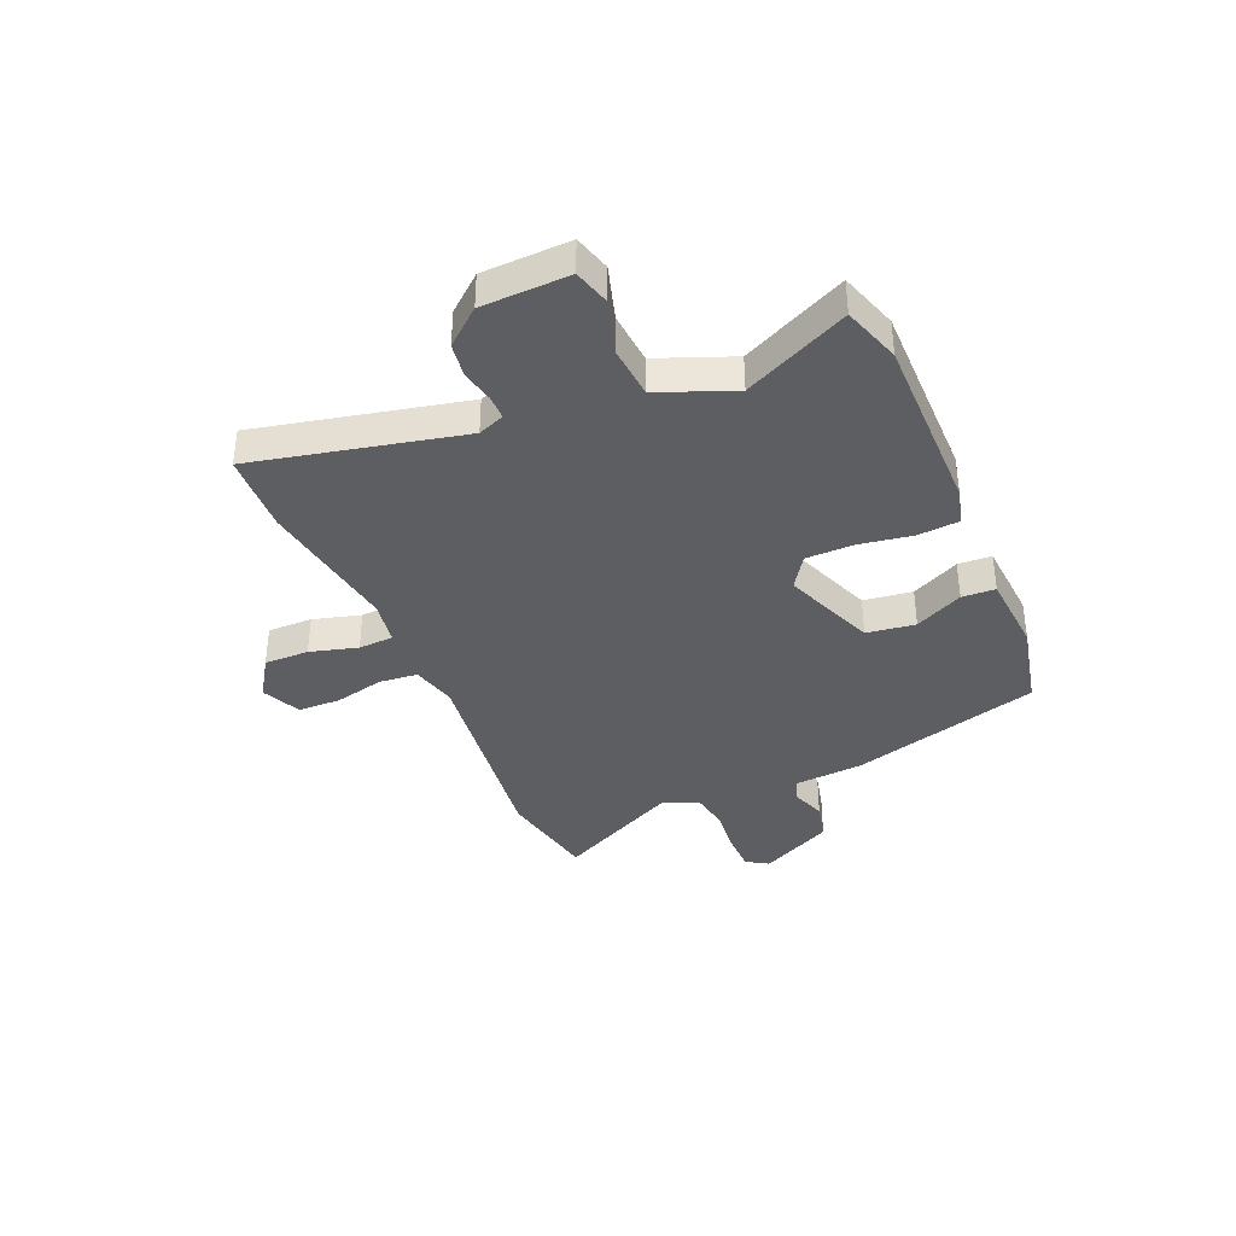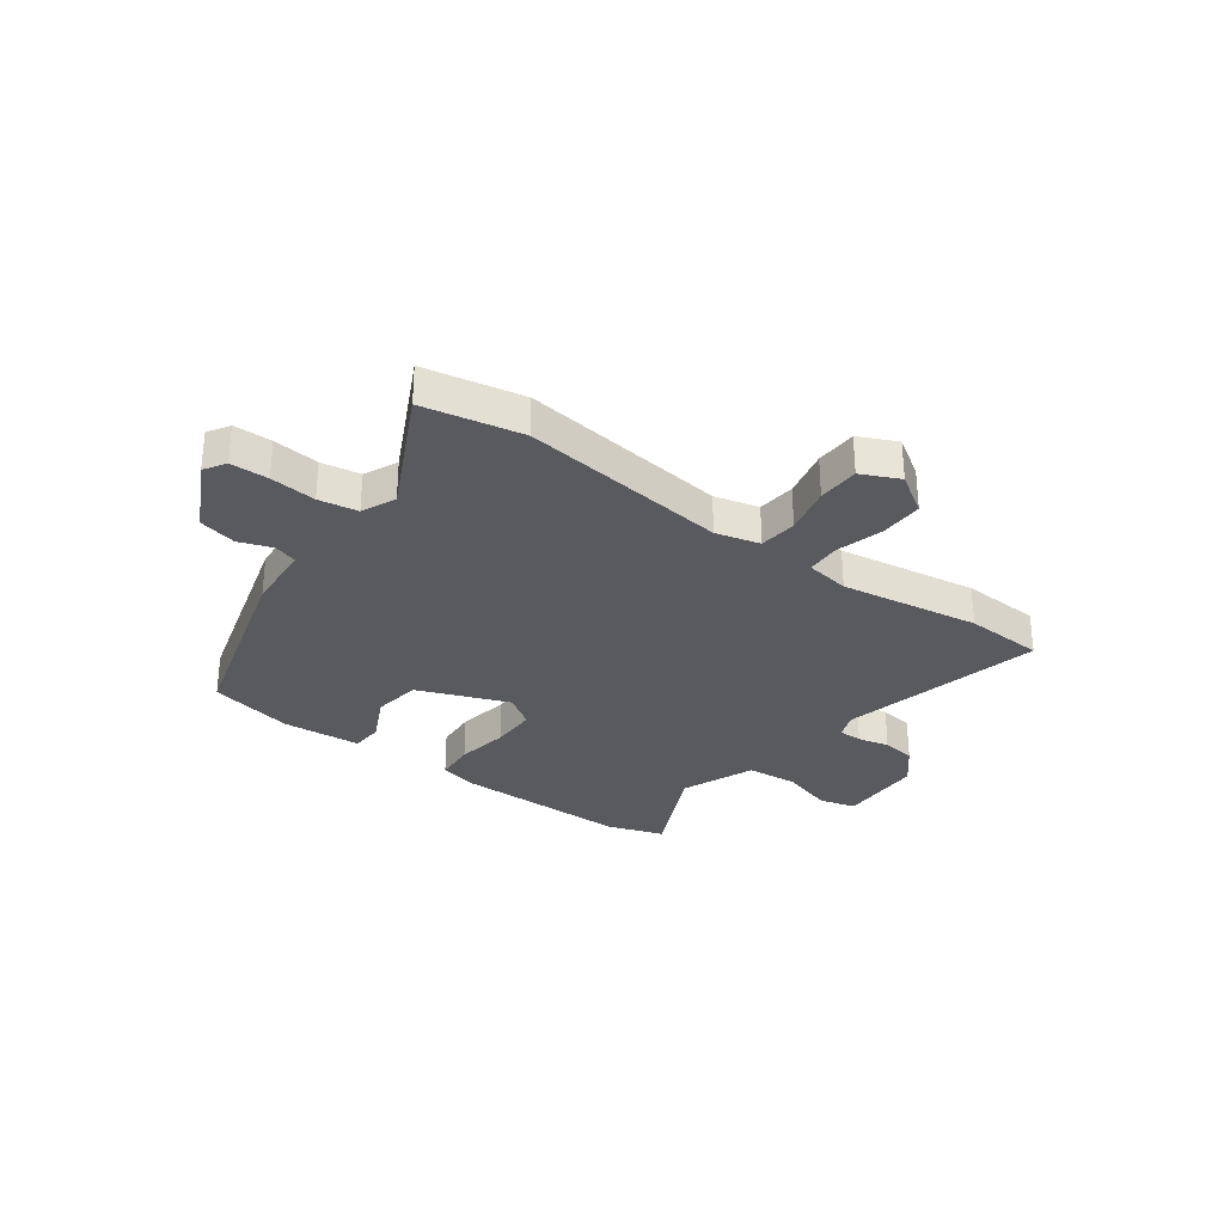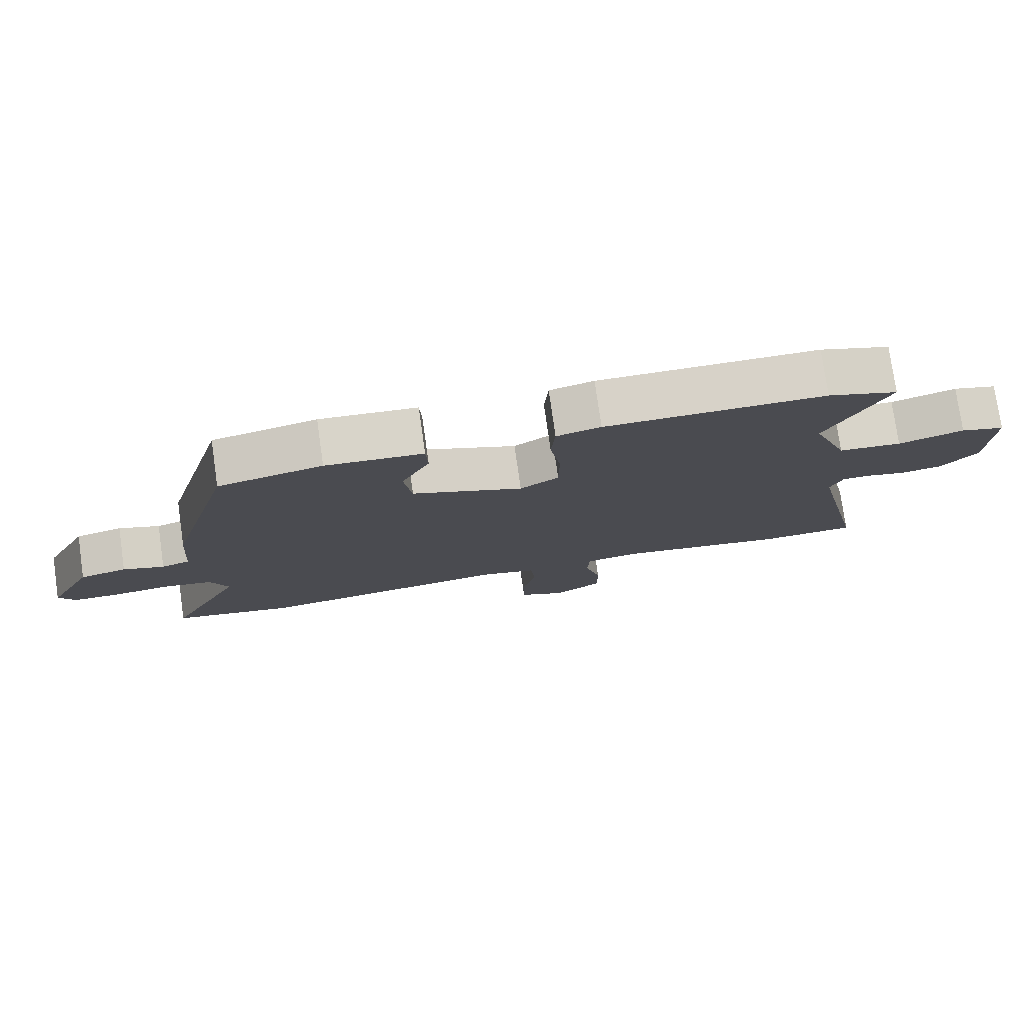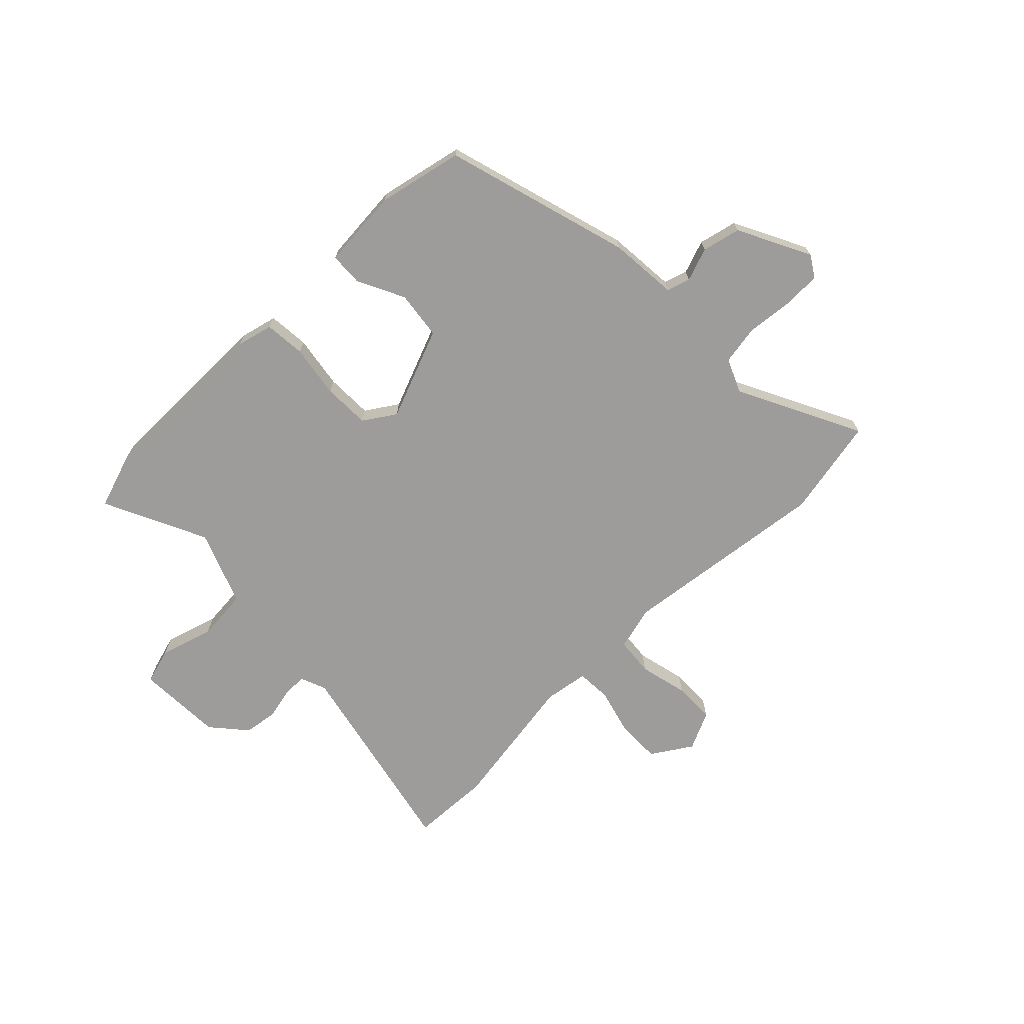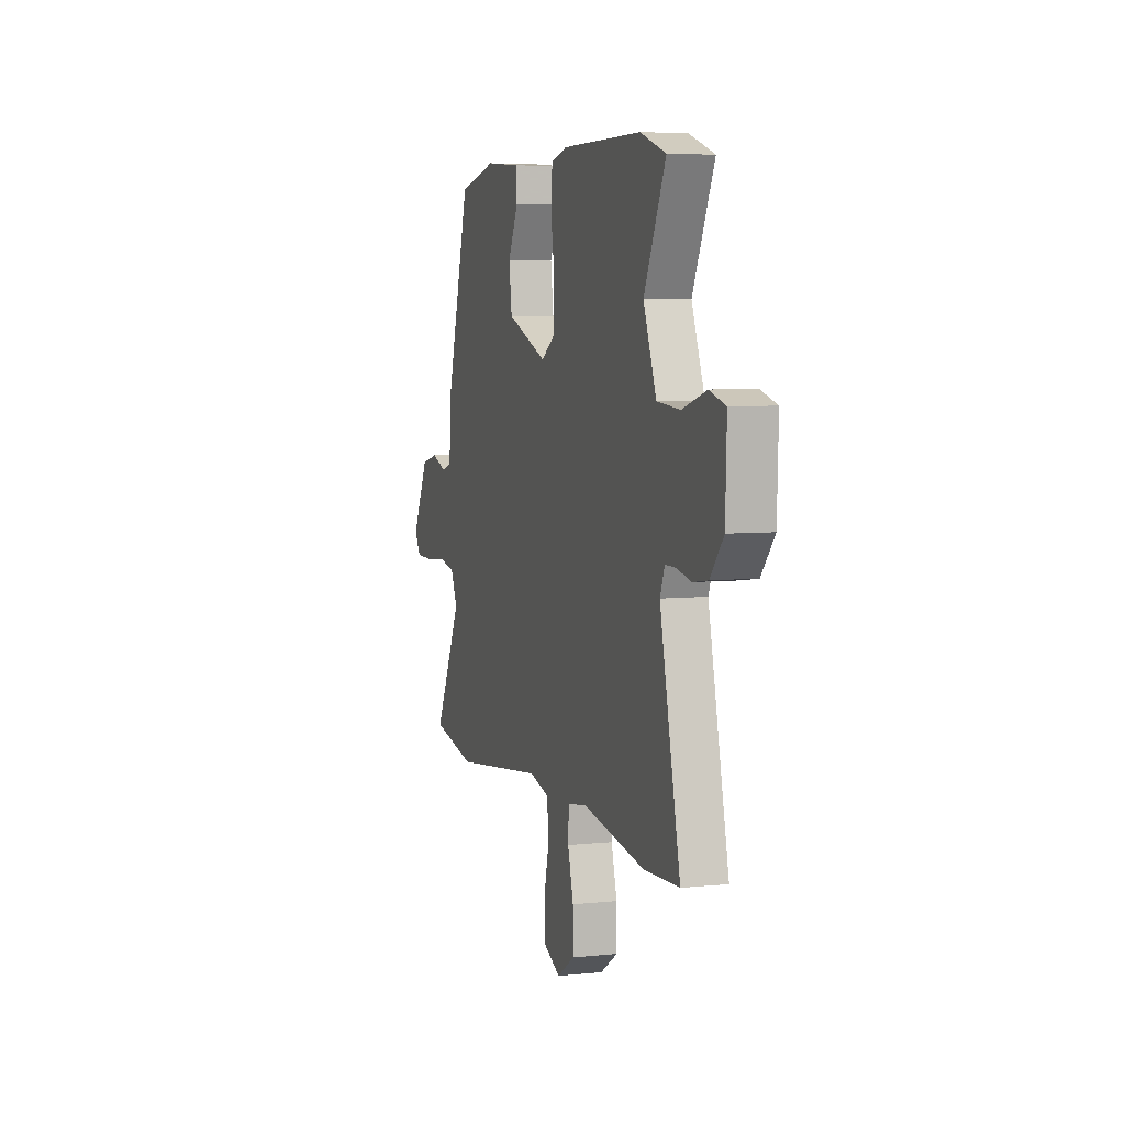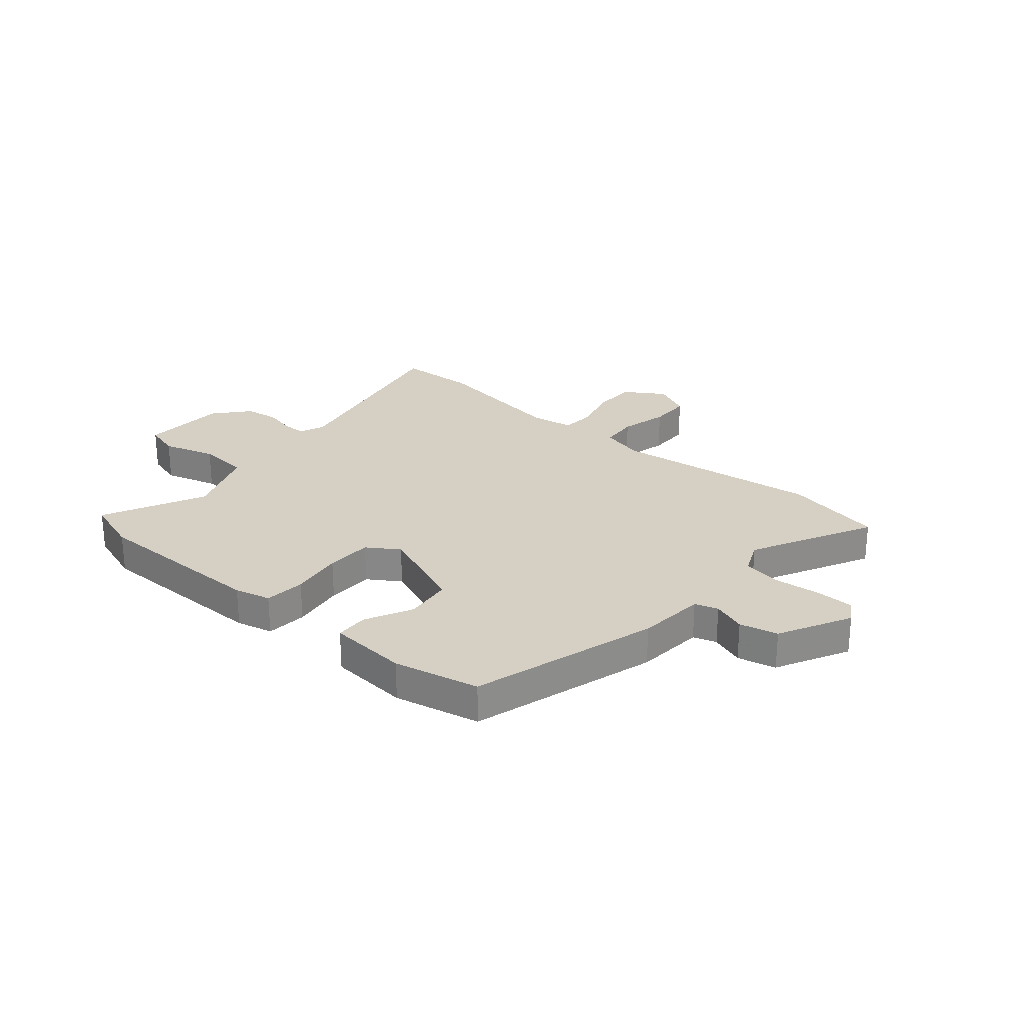
<metadata>
{"format":"obj","ext":"obj","renderer":"f3d","projection":"perspective","resolution":1024,"background":"white","views":[{"elev":-37.6,"azim":-66.8,"up":"+Y"},{"elev":-30.6,"azim":143.7,"up":"+Y"},{"elev":77.3,"azim":171.9,"up":"+Z"},{"elev":-70.3,"azim":44.6,"up":"+Y"},{"elev":5.9,"azim":-107.6,"up":"+Z"},{"elev":26.3,"azim":40.8,"up":"+Y"}]}
</metadata>
<code>
v 0.443 0.07 0.477
v 0.542 0.07 0.13
v 0.552 0.07 0.003
v 0.595 0.07 -0.011
v 0.657 0.07 0.011
v 0.728 0.07 -0.006
v 0.796 0.07 -0.14
v 0.771 0.07 -0.18
v 0.7 0.07 -0.181
v 0.614 0.07 -0.172
v 0.541 0.07 -0.184
v 0.513 0.07 -0.247
v 0.627 0.07 -0.475
v 0.443 0.07 -0.511
v 0.056 0.07 -0.462
v -0.026 0.07 -0.483
v -0.033 0.07 -0.554
v -0.012 0.07 -0.644
v -0.014 0.07 -0.722
v -0.085 0.07 -0.755
v -0.159 0.07 -0.707
v -0.158 0.07 -0.625
v -0.134 0.07 -0.538
v -0.137 0.07 -0.474
v -0.219 0.07 -0.461
v -0.478 0.07 -0.501
v -0.626 0.07 -0.494
v -0.541 0.07 -0.114
v -0.56 0.07 -0.066
v -0.604 0.07 -0.066
v -0.663 0.07 -0.079
v -0.726 0.07 -0.07
v -0.781 0.07 -0.005
v -0.786 0.07 0.155
v -0.719 0.07 0.174
v -0.62 0.07 0.144
v -0.524 0.07 0.152
v -0.47 0.07 0.289
v -0.56 0.07 0.48
v -0.454 0.07 0.515
v -0.121 0.07 0.514
v -0.054 0.07 0.497
v -0.048 0.07 0.421
v -0.064 0.07 0.323
v -0.063 0.07 0.236
v -0.004 0.07 0.197
v 0.165 0.07 0.263
v 0.177 0.07 0.352
v 0.134 0.07 0.44
v 0.137 0.07 0.501
v 0.285 0.07 0.512
v 0.443 0 0.477
v 0.542 0 0.13
v 0.552 0 0.003
v 0.595 0 -0.011
v 0.657 0 0.011
v 0.728 0 -0.006
v 0.796 0 -0.14
v 0.771 0 -0.18
v 0.7 0 -0.181
v 0.614 0 -0.172
v 0.541 0 -0.184
v 0.513 0 -0.247
v 0.627 0 -0.475
v 0.443 0 -0.511
v 0.056 0 -0.462
v -0.026 0 -0.483
v -0.033 0 -0.554
v -0.012 0 -0.644
v -0.014 0 -0.722
v -0.085 0 -0.755
v -0.159 0 -0.707
v -0.158 0 -0.625
v -0.134 0 -0.538
v -0.137 0 -0.474
v -0.219 0 -0.461
v -0.478 0 -0.501
v -0.626 0 -0.494
v -0.541 0 -0.114
v -0.56 0 -0.066
v -0.604 0 -0.066
v -0.663 0 -0.079
v -0.726 0 -0.07
v -0.781 0 -0.005
v -0.786 0 0.155
v -0.719 0 0.174
v -0.62 0 0.144
v -0.524 0 0.152
v -0.47 0 0.289
v -0.56 0 0.48
v -0.454 0 0.515
v -0.121 0 0.514
v -0.054 0 0.497
v -0.048 0 0.421
v -0.064 0 0.323
v -0.063 0 0.236
v -0.004 0 0.197
v 0.165 0 0.263
v 0.177 0 0.352
v 0.134 0 0.44
v 0.137 0 0.501
v 0.285 0 0.512
f 1 2 3
f 51 1 3
f 50 51 3
f 49 50 3
f 48 49 3
f 47 48 3
f 46 47 3
f 42 43 44
f 41 42 44
f 40 41 44
f 39 40 44
f 38 39 44
f 37 38 44 45
f 34 35 36
f 33 34 36
f 32 33 36
f 31 32 36
f 30 31 36
f 29 30 36 37
f 37 45 46
f 29 37 46
f 28 29 46
f 28 46 3
f 27 28 3
f 26 27 3
f 25 26 3
f 21 22 23
f 20 21 23
f 19 20 23
f 18 19 23
f 17 18 23
f 16 17 23 24
f 12 13 14 15
f 25 3 4
f 24 25 4
f 16 24 4
f 15 16 4
f 12 15 4
f 11 12 4
f 7 8 9 10
f 7 10 11
f 6 7 11
f 5 6 11
f 4 5 11
f 54 53 52
f 54 52 102
f 54 102 101
f 54 101 100
f 54 100 99
f 54 99 98
f 54 98 97
f 95 94 93
f 95 93 92
f 95 92 91
f 95 91 90
f 95 90 89
f 96 95 89 88
f 87 86 85
f 87 85 84
f 87 84 83
f 87 83 82
f 87 82 81
f 88 87 81 80
f 97 96 88
f 97 88 80
f 97 80 79
f 54 97 79
f 54 79 78
f 54 78 77
f 54 77 76
f 74 73 72
f 74 72 71
f 74 71 70
f 74 70 69
f 74 69 68
f 75 74 68 67
f 66 65 64 63
f 55 54 76
f 55 76 75
f 55 75 67
f 55 67 66
f 55 66 63
f 55 63 62
f 61 60 59 58
f 62 61 58
f 62 58 57
f 62 57 56
f 62 56 55
f 1 52 53 2
f 2 53 54 3
f 3 54 55 4
f 4 55 56 5
f 5 56 57 6
f 6 57 58 7
f 7 58 59 8
f 8 59 60 9
f 9 60 61 10
f 10 61 62 11
f 11 62 63 12
f 12 63 64 13
f 13 64 65 14
f 14 65 66 15
f 15 66 67 16
f 16 67 68 17
f 17 68 69 18
f 18 69 70 19
f 19 70 71 20
f 20 71 72 21
f 21 72 73 22
f 22 73 74 23
f 23 74 75 24
f 24 75 76 25
f 25 76 77 26
f 26 77 78 27
f 27 78 79 28
f 28 79 80 29
f 29 80 81 30
f 30 81 82 31
f 31 82 83 32
f 32 83 84 33
f 33 84 85 34
f 34 85 86 35
f 35 86 87 36
f 36 87 88 37
f 37 88 89 38
f 38 89 90 39
f 39 90 91 40
f 40 91 92 41
f 41 92 93 42
f 42 93 94 43
f 43 94 95 44
f 44 95 96 45
f 45 96 97 46
f 46 97 98 47
f 47 98 99 48
f 48 99 100 49
f 49 100 101 50
f 50 101 102 51
f 51 102 52 1

</code>
